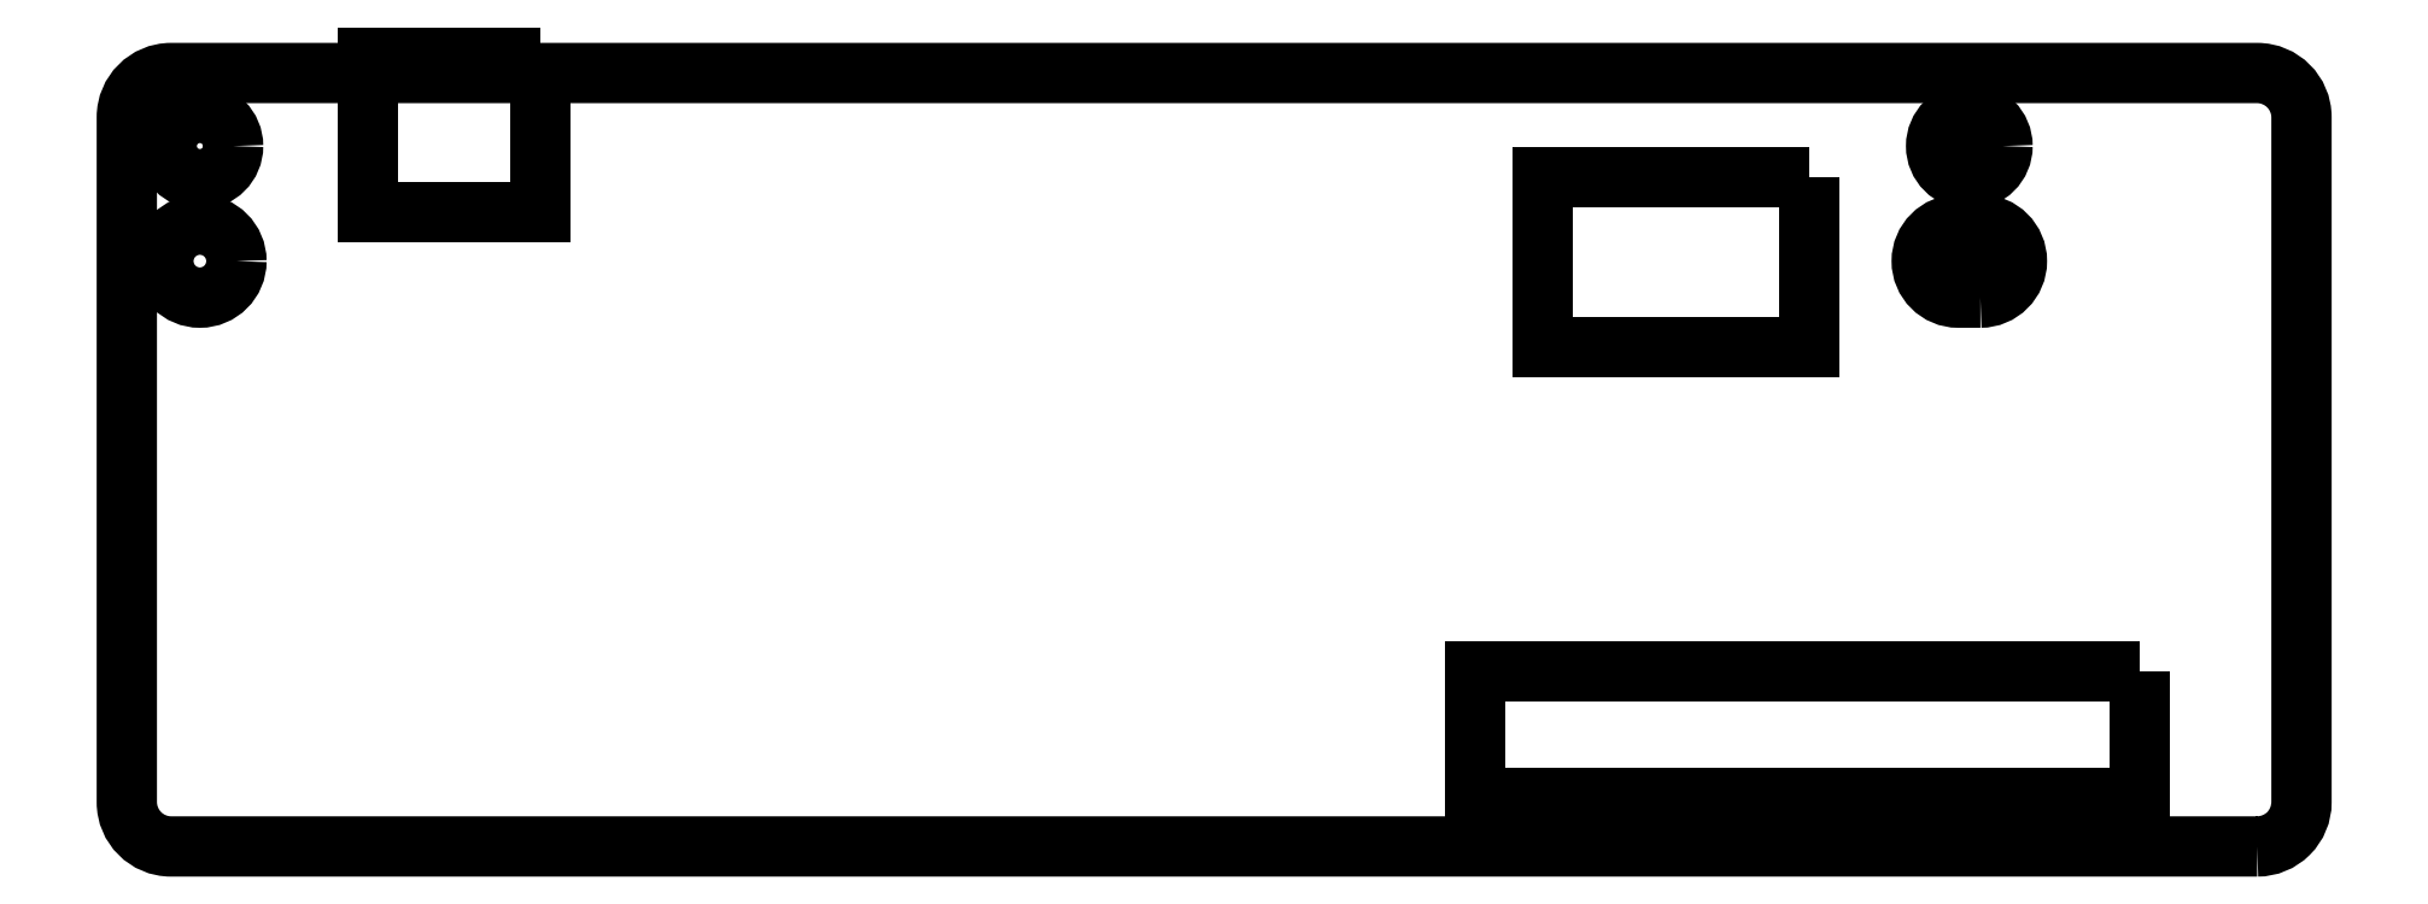
<metadata>
{"format":"dxf","ext":"dxf","renderer":"ezdxf+matplotlib","layout":"modelspace","background":"white","min_lineweight":24,"dpi":150}
</metadata>
<code>
0
SECTION
2
ENTITIES
0
LWPOLYLINE
8
0
90
8
70
1
43
0
10
96.2
20
0
10
2
20
1.11e-15
42
-0.4142
10
0
20
2
10
-2.22e-15
20
32.95
42
-0.4142
10
2
20
34.95
10
96.2
20
34.95
42
-0.4142
10
98.2
20
32.95
10
98.2
20
2
42
-0.4142
0
LWPOLYLINE
8
0
90
4
70
1
43
0
10
18.7
20
35.65
10
10.9
20
35.65
10
10.9
20
28.65
10
18.7
20
28.65
0
LWPOLYLINE
8
0
90
4
70
1
43
0
10
90.9
20
7.9
10
60.9
20
7.9
10
60.9
20
2.2
10
90.9
20
2.2
0
LWPOLYLINE
8
0
90
4
70
1
43
0
10
75.95
20
30.25
10
63.95
20
30.25
10
63.95
20
22.55
10
75.95
20
22.55
0
CIRCLE
8
0
10
3.3
20
31.65
30
0
40
1.5
210
0
220
0
230
1
0
CIRCLE
8
0
10
3.3
20
26.45
30
0
40
1.65
210
0
220
0
230
1
0
CIRCLE
8
0
10
83.2
20
31.65
30
0
40
1.5
210
0
220
0
230
1
0
LWPOLYLINE
8
0
90
4
70
1
43
0
10
83.7
20
24.8
10
82.7
20
24.8
42
-1
10
82.7
20
28.1
10
83.7
20
28.1
42
-1
0
LINE
8
0
10
82.7
20
26.45
30
0
11
83.7
21
26.45
31
0
0
LINE
8
0
10
83.2
20
26.45
30
0
11
83.2
21
31.65
31
0
0
ENDSEC
0
EOF

</code>
